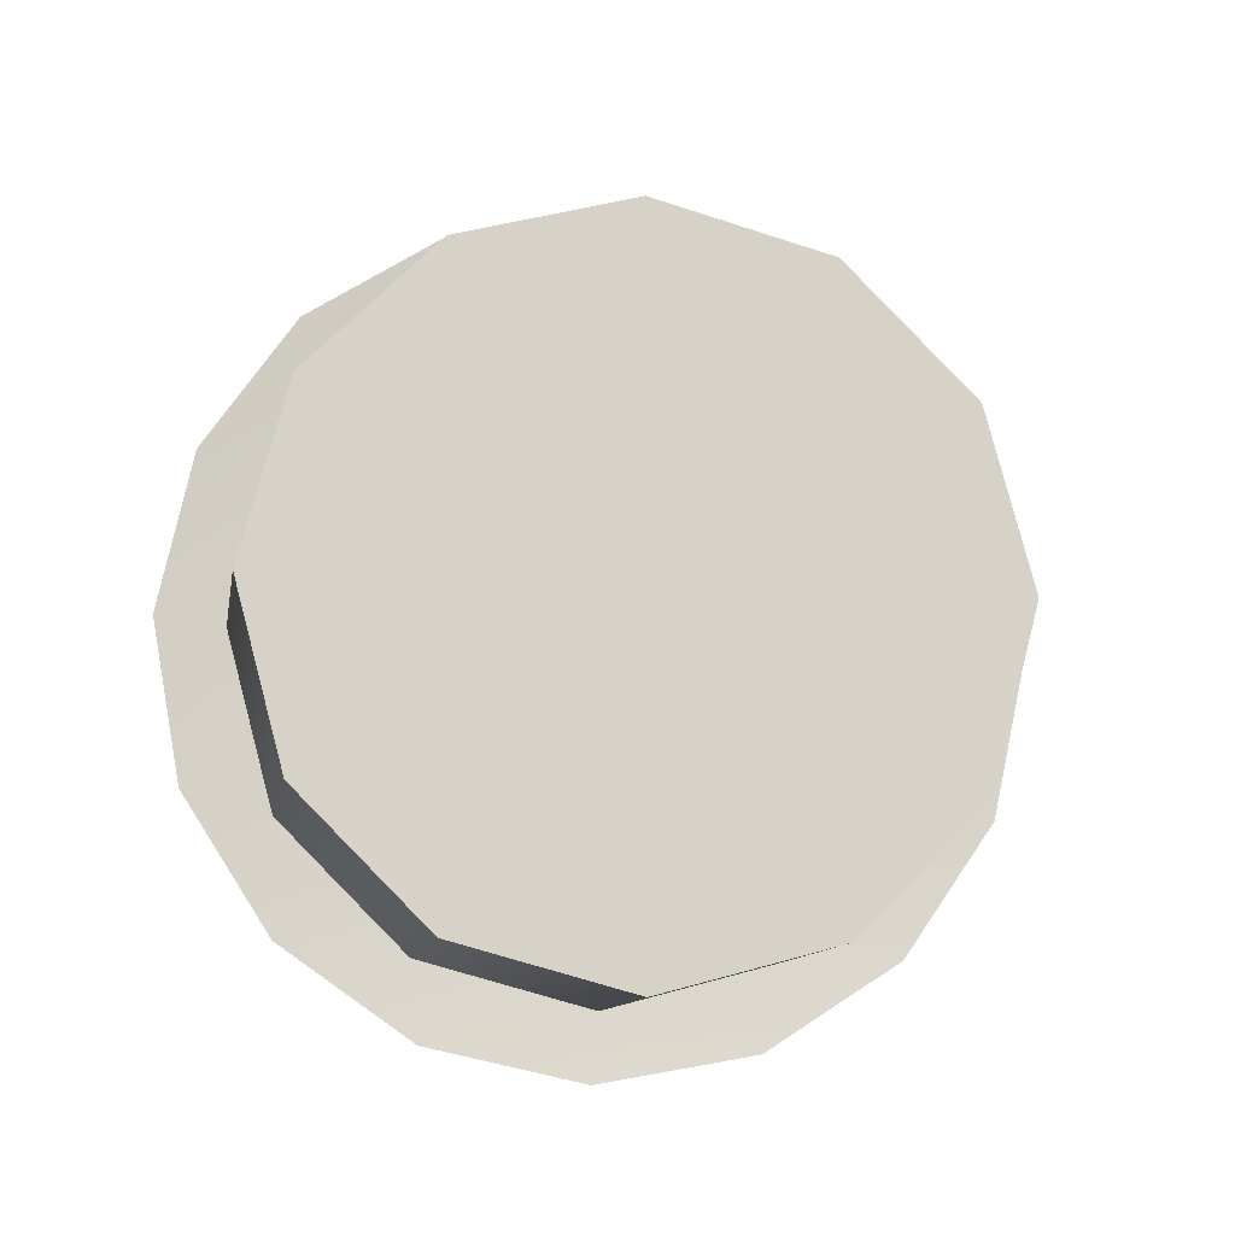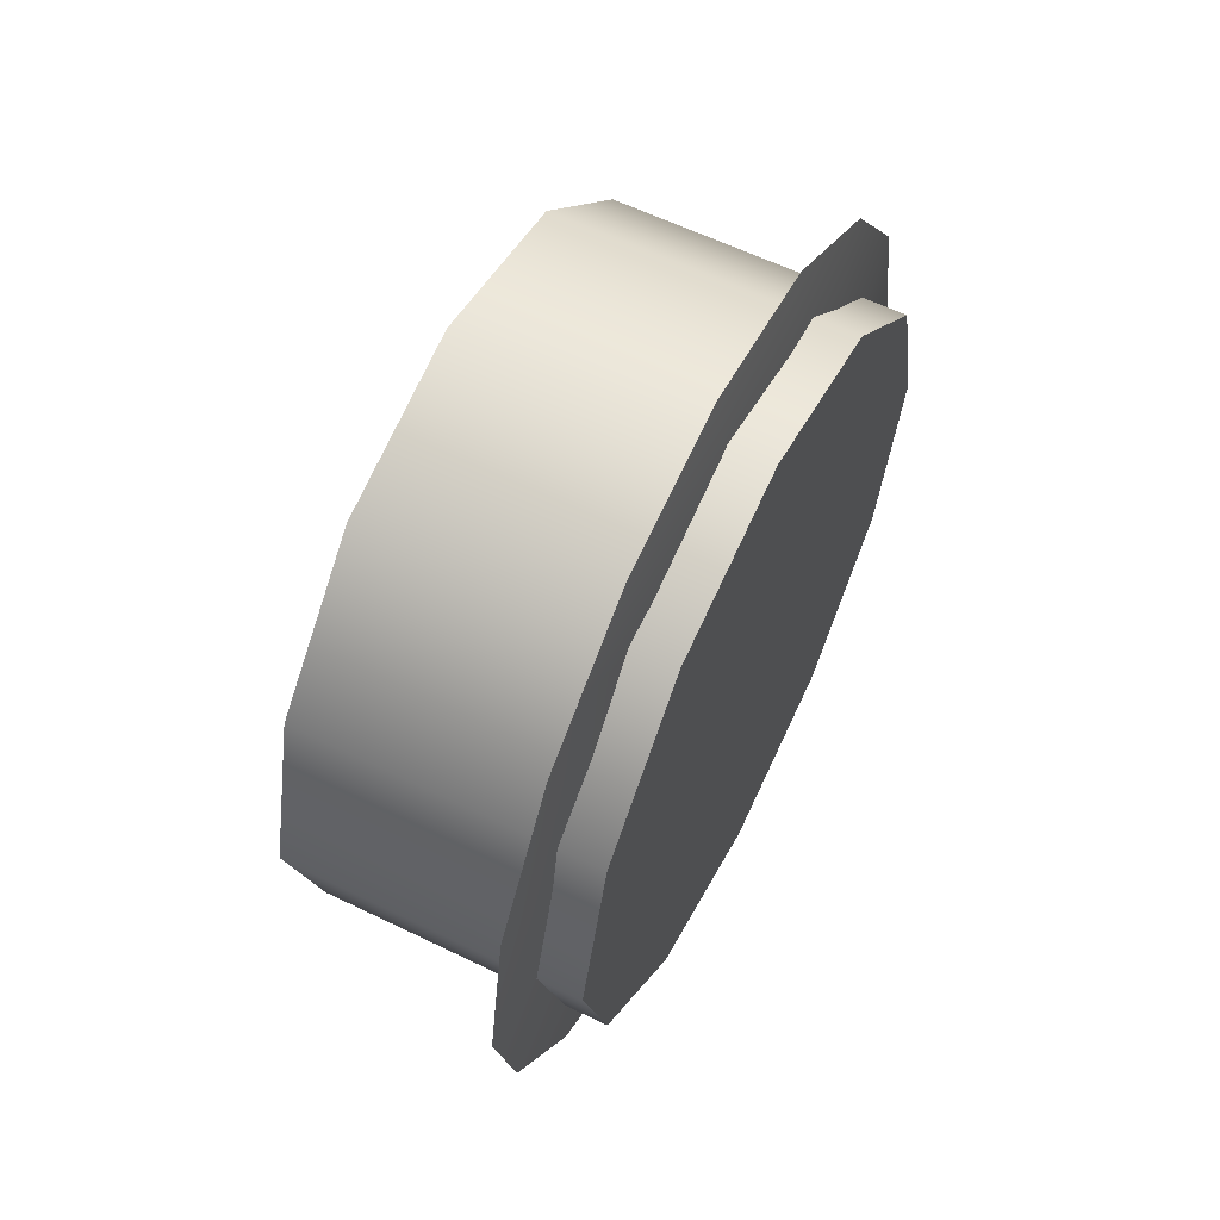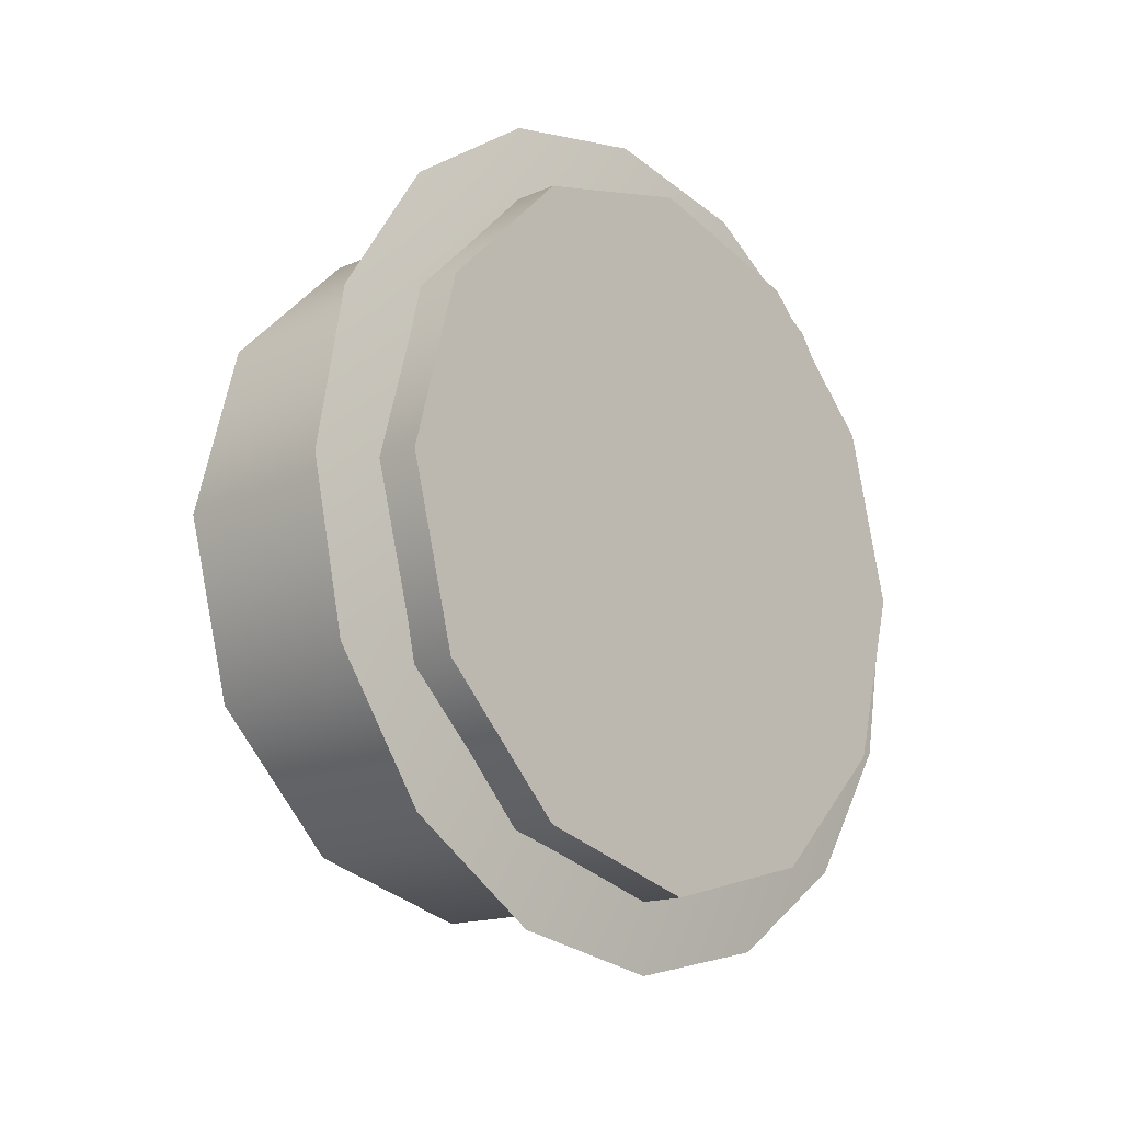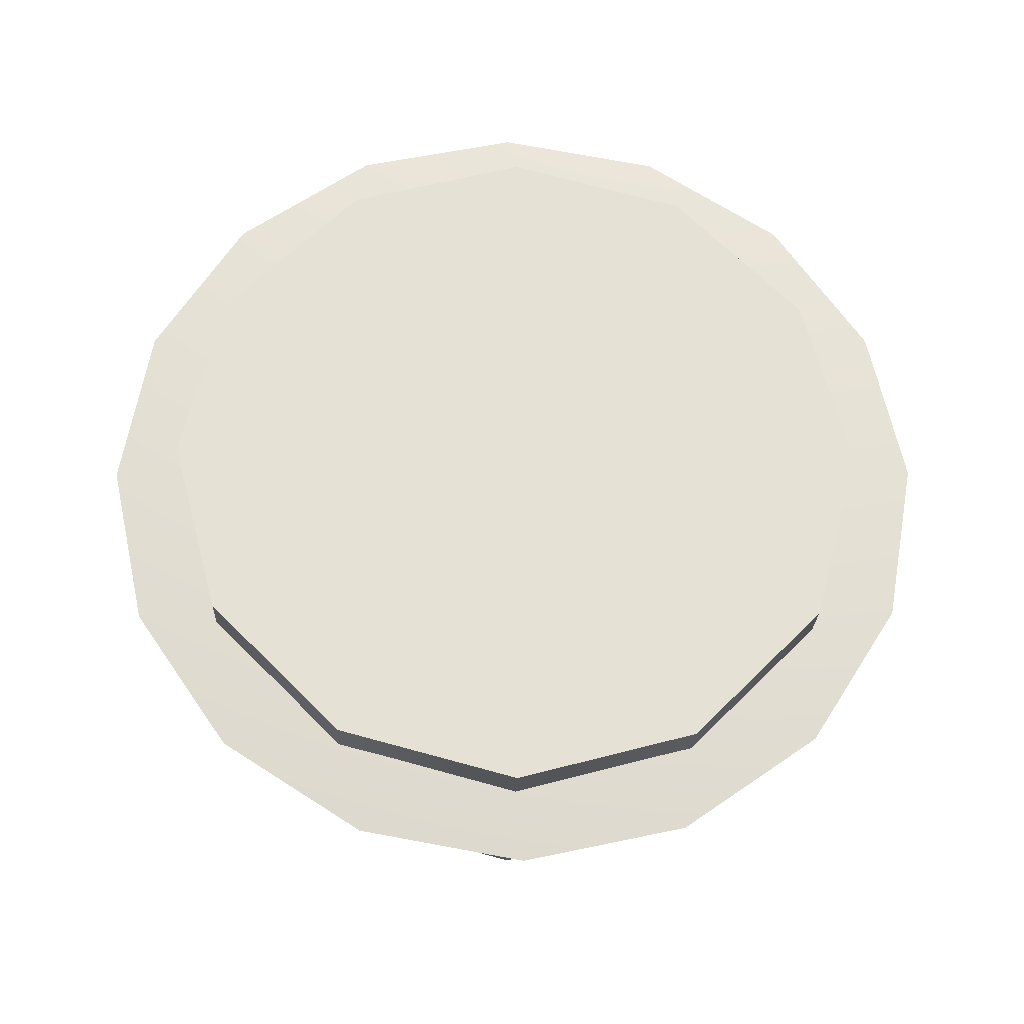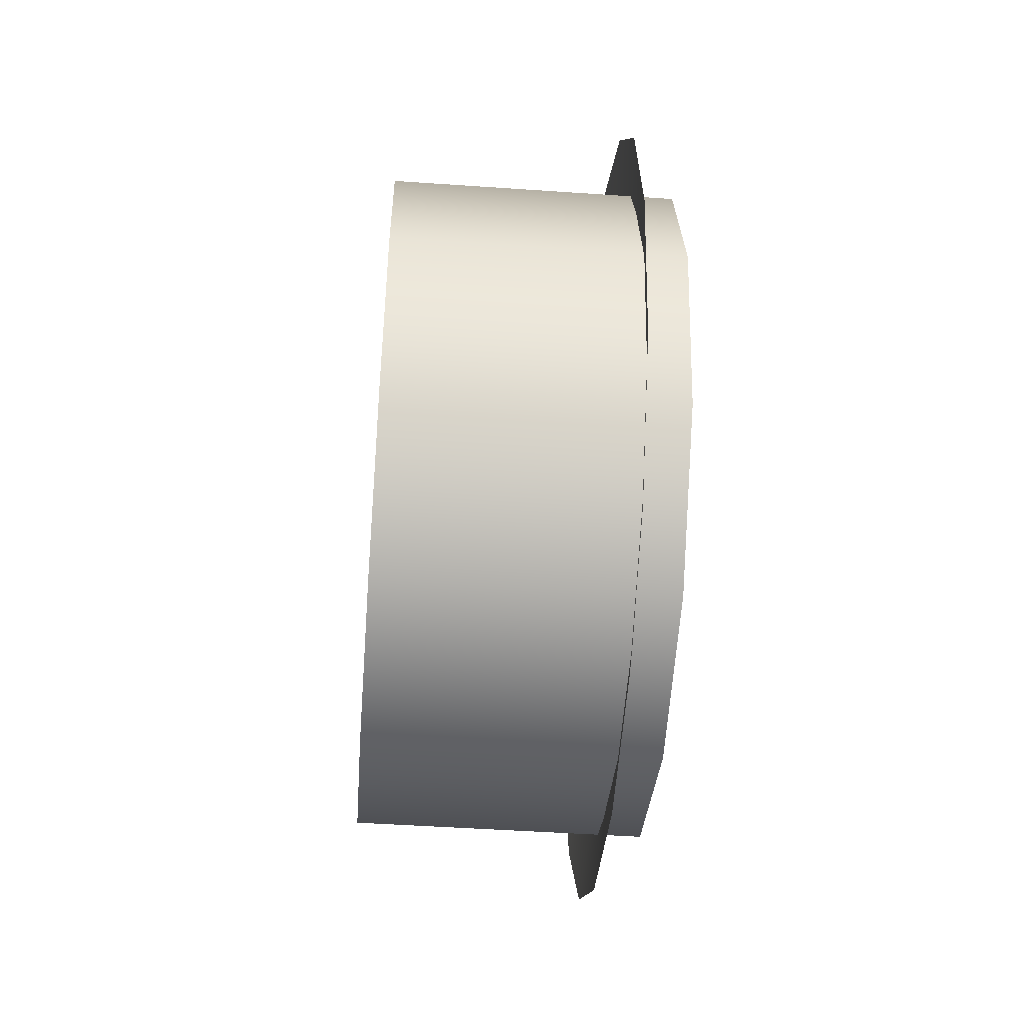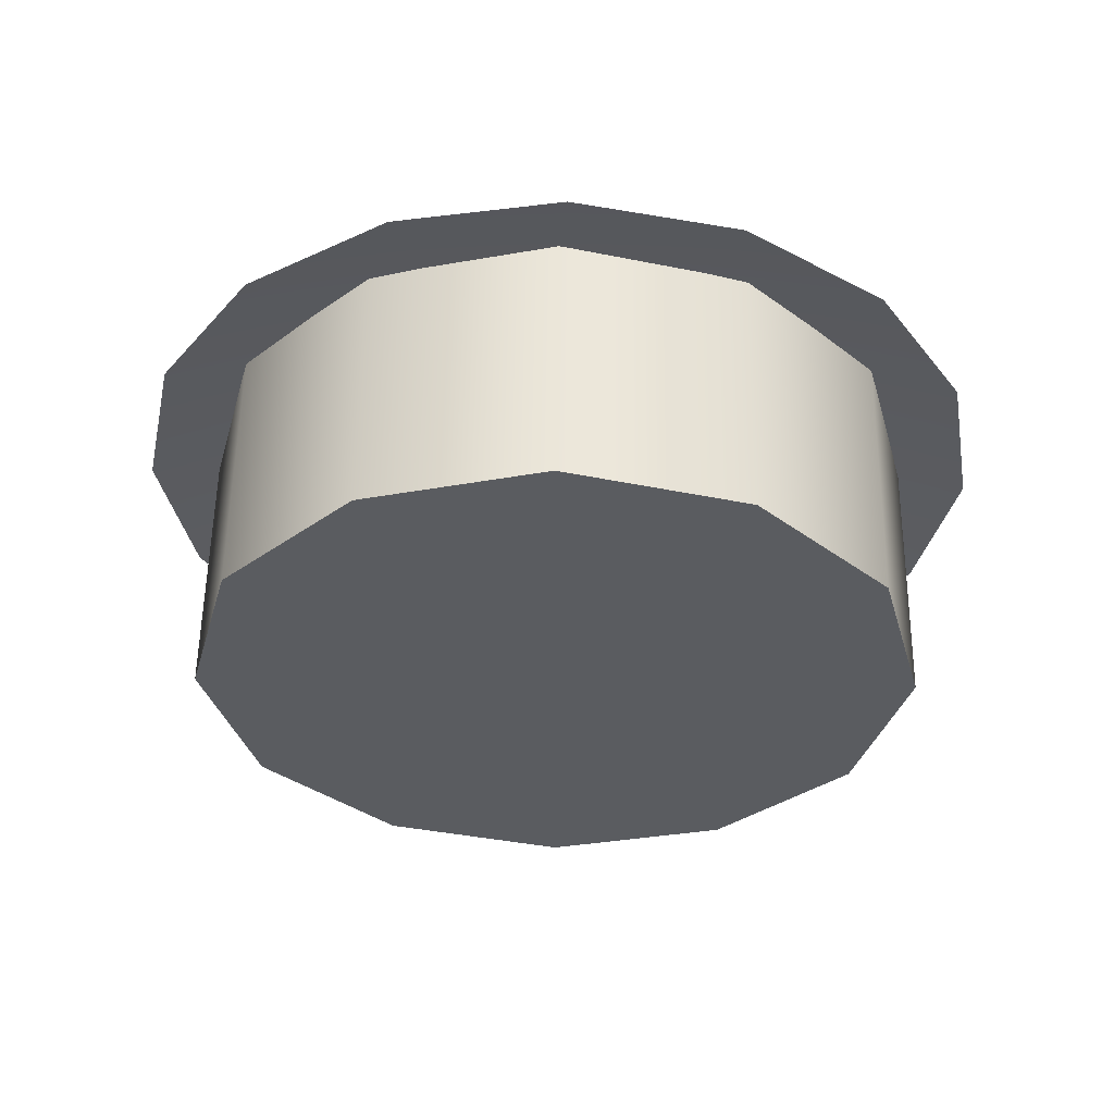
<metadata>
{"format":"obj","ext":"obj","renderer":"f3d","projection":"perspective","resolution":1024,"background":"white","views":[{"elev":-11.3,"azim":80.4,"up":"+Y"},{"elev":60.6,"azim":-153.6,"up":"+Z"},{"elev":-15.7,"azim":-137.9,"up":"+Y"},{"elev":-24.6,"azim":-92.0,"up":"+Z"},{"elev":-48.5,"azim":175.6,"up":"+Z"},{"elev":56.0,"azim":90.8,"up":"+Z"}]}
</metadata>
<code>
v -1.186 -2.459 1.373
v -1.186 -2.341 1.291
v -1.229 -2.606 1.036
v -1.186 -2.264 1.17
v -1.186 -2.238 1.029
v -1.186 -2.351 0.7715
v -1.186 -2.269 0.8891
v -1.186 -2.613 0.669
v -1.186 -2.472 0.6942
v -1.186 -2.87 0.7815
v -1.186 -2.753 0.6996
v -1.186 -2.973 1.043
v -1.186 -2.948 0.9022
v -1.186 -2.942 1.183
v -1.186 -2.74 1.378
v -1.186 -2.86 1.301
v -1.186 -2.599 1.404
v -0.9713 -2.339 1.19
v -0.9713 -2.298 1.036
v -1.231 -2.339 1.19
v -1.231 -2.298 1.036
v -0.9713 -2.298 1.036
v -0.9713 -2.339 0.8823
v -1.231 -2.298 1.036
v -1.231 -2.339 0.8823
v -0.9713 -2.339 0.8823
v -0.9713 -2.452 0.7696
v -1.231 -2.339 0.8823
v -1.231 -2.452 0.7696
v -0.9713 -2.452 0.7696
v -0.9713 -2.606 0.7283
v -1.231 -2.452 0.7696
v -1.231 -2.606 0.7283
v -0.9713 -2.606 0.7283
v -0.9713 -2.76 0.7696
v -1.231 -2.606 0.7283
v -1.231 -2.76 0.7696
v -0.9713 -2.76 0.7696
v -0.9713 -2.872 0.8823
v -1.231 -2.76 0.7696
v -1.231 -2.872 0.8823
v -0.9713 -2.872 0.8823
v -0.9713 -2.914 1.036
v -1.231 -2.872 0.8823
v -1.231 -2.914 1.036
v -0.9713 -2.914 1.036
v -0.9713 -2.872 1.19
v -1.231 -2.914 1.036
v -1.231 -2.872 1.19
v -0.9713 -2.872 1.19
v -0.9713 -2.76 1.303
v -1.231 -2.872 1.19
v -1.231 -2.76 1.303
v -0.9713 -2.76 1.303
v -0.9713 -2.606 1.344
v -1.231 -2.76 1.303
v -1.231 -2.606 1.344
v -0.9713 -2.606 1.344
v -0.9713 -2.452 1.303
v -1.231 -2.606 1.344
v -1.231 -2.452 1.303
v -0.9713 -2.452 1.303
v -0.9713 -2.339 1.19
v -1.231 -2.452 1.303
v -1.231 -2.339 1.19
v -1.231 -2.606 1.344
v -1.231 -2.452 1.303
v -1.231 -2.606 0.7283
v -1.231 -2.452 0.7696
v -1.231 -2.339 1.19
v -1.231 -2.298 1.036
v -1.231 -2.339 0.8823
v -0.9713 -2.606 1.344
v -0.9713 -2.76 1.303
v -0.9713 -2.452 1.303
v -0.9713 -2.339 1.19
v -0.9713 -2.872 1.19
v -0.9713 -2.298 1.036
v -0.9713 -2.339 0.8823
v -0.9713 -2.452 0.7696
v -0.9713 -2.606 0.7283
v -0.9713 -2.76 0.7696
v -0.9713 -2.872 0.8823
v -0.9713 -2.914 1.036
v -1.231 -2.76 1.303
v -1.231 -2.76 0.7696
v -1.231 -2.872 1.19
v -1.231 -2.914 1.036
v -1.231 -2.872 0.8823
g group_64658016_140627908775104
f 1 2 3
f 2 4 3
f 3 4 5
f 6 3 7
f 3 5 7
f 8 3 9
f 3 6 9
f 10 3 11
f 3 8 11
f 12 3 13
f 3 10 13
f 3 12 14
f 15 3 16
f 3 14 16
f 1 3 17
f 3 15 17
f 18 19 20
f 19 21 20
f 22 23 24
f 23 25 24
f 26 27 28
f 27 29 28
f 30 31 32
f 31 33 32
f 34 35 36
f 35 37 36
f 38 39 40
f 39 41 40
f 42 43 44
f 43 45 44
f 46 47 48
f 47 49 48
f 50 51 52
f 51 53 52
f 54 55 56
f 55 57 56
f 58 59 60
f 59 61 60
f 62 63 64
f 63 65 64
f 66 67 68
f 68 67 69
f 67 70 69
f 70 71 69
f 71 72 69
f 73 74 75
f 75 74 76
f 74 77 76
f 76 77 78
f 78 77 79
f 79 77 80
f 80 77 81
f 81 77 82
f 82 77 83
f 83 77 84
f 68 85 66
f 68 86 85
f 85 86 87
f 87 86 88
f 88 86 89

</code>
